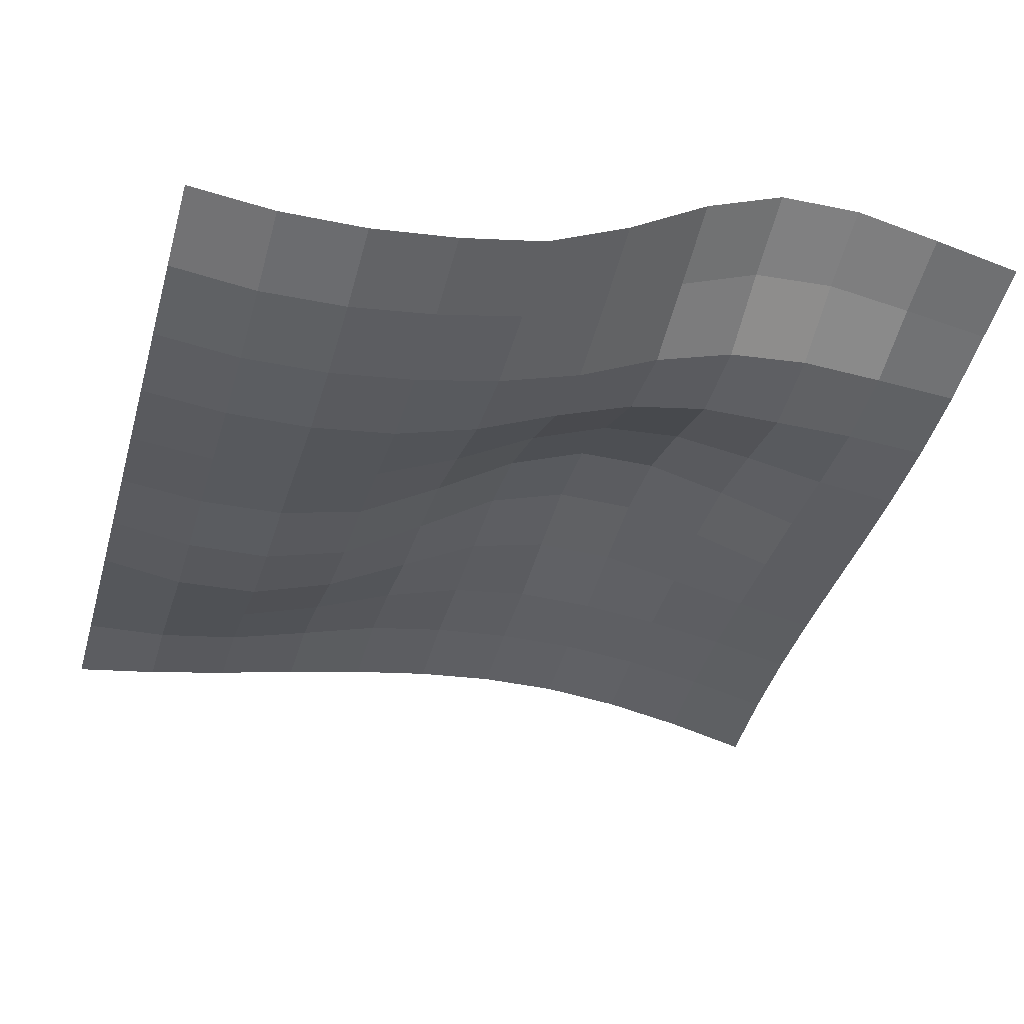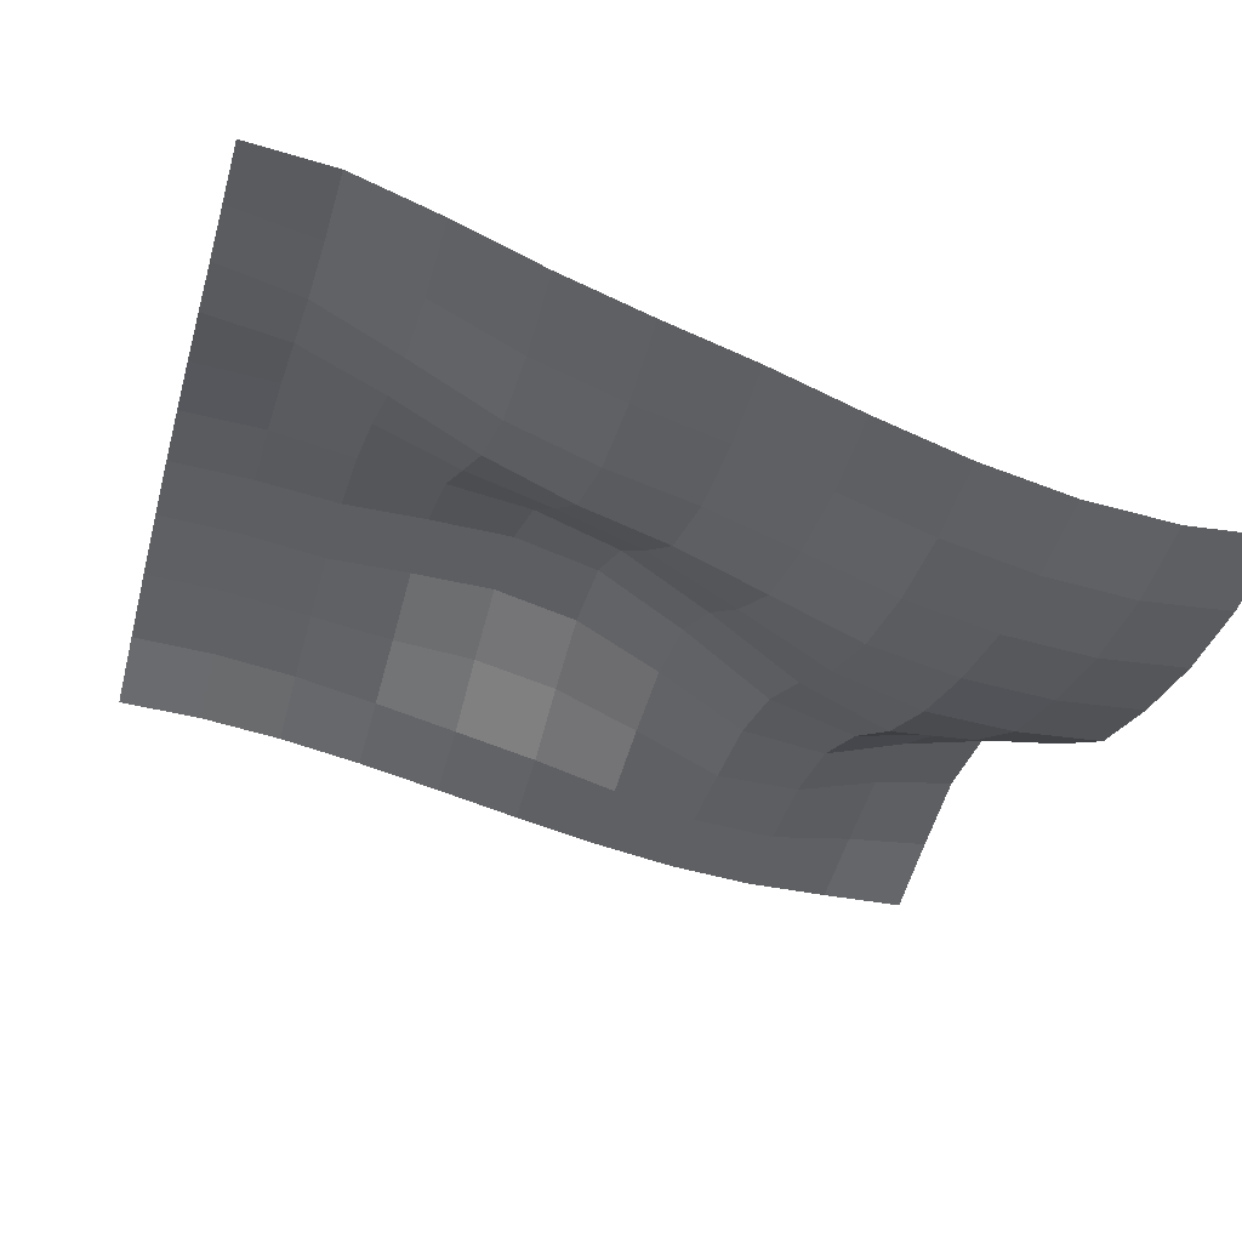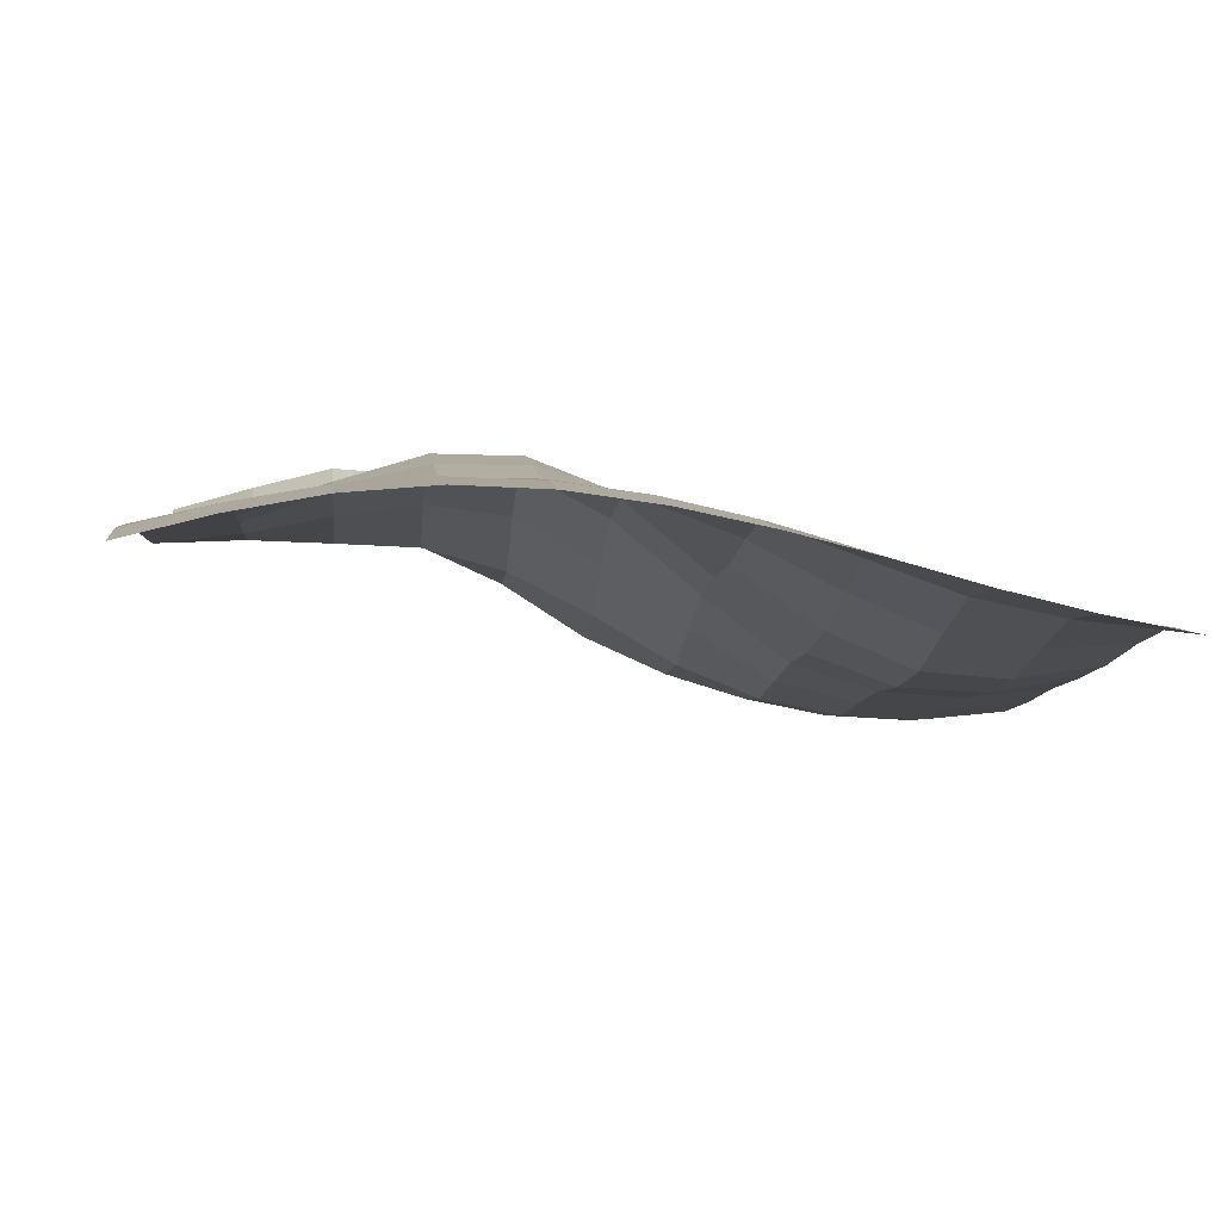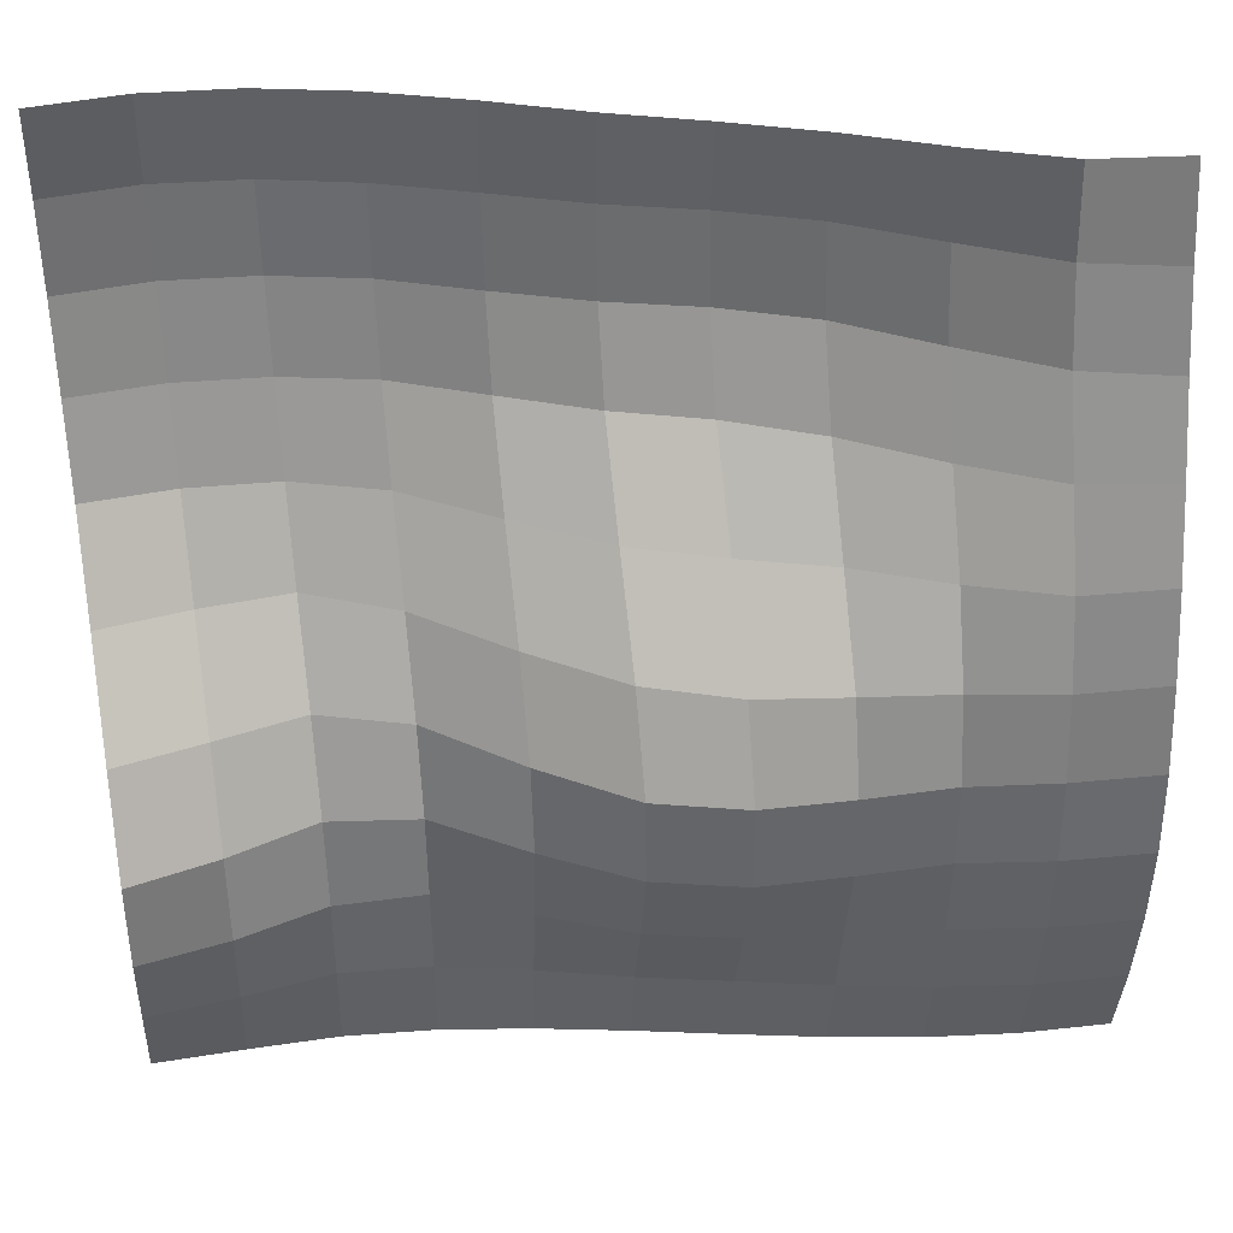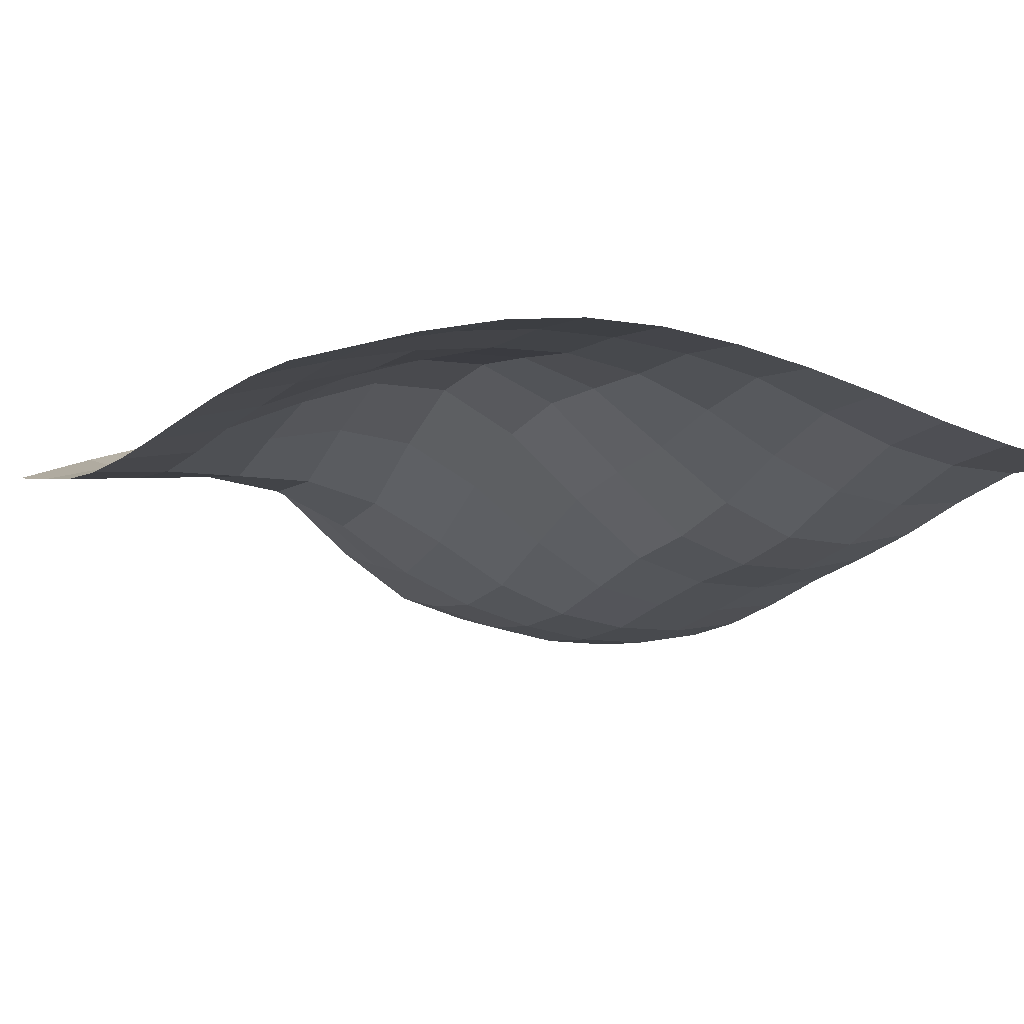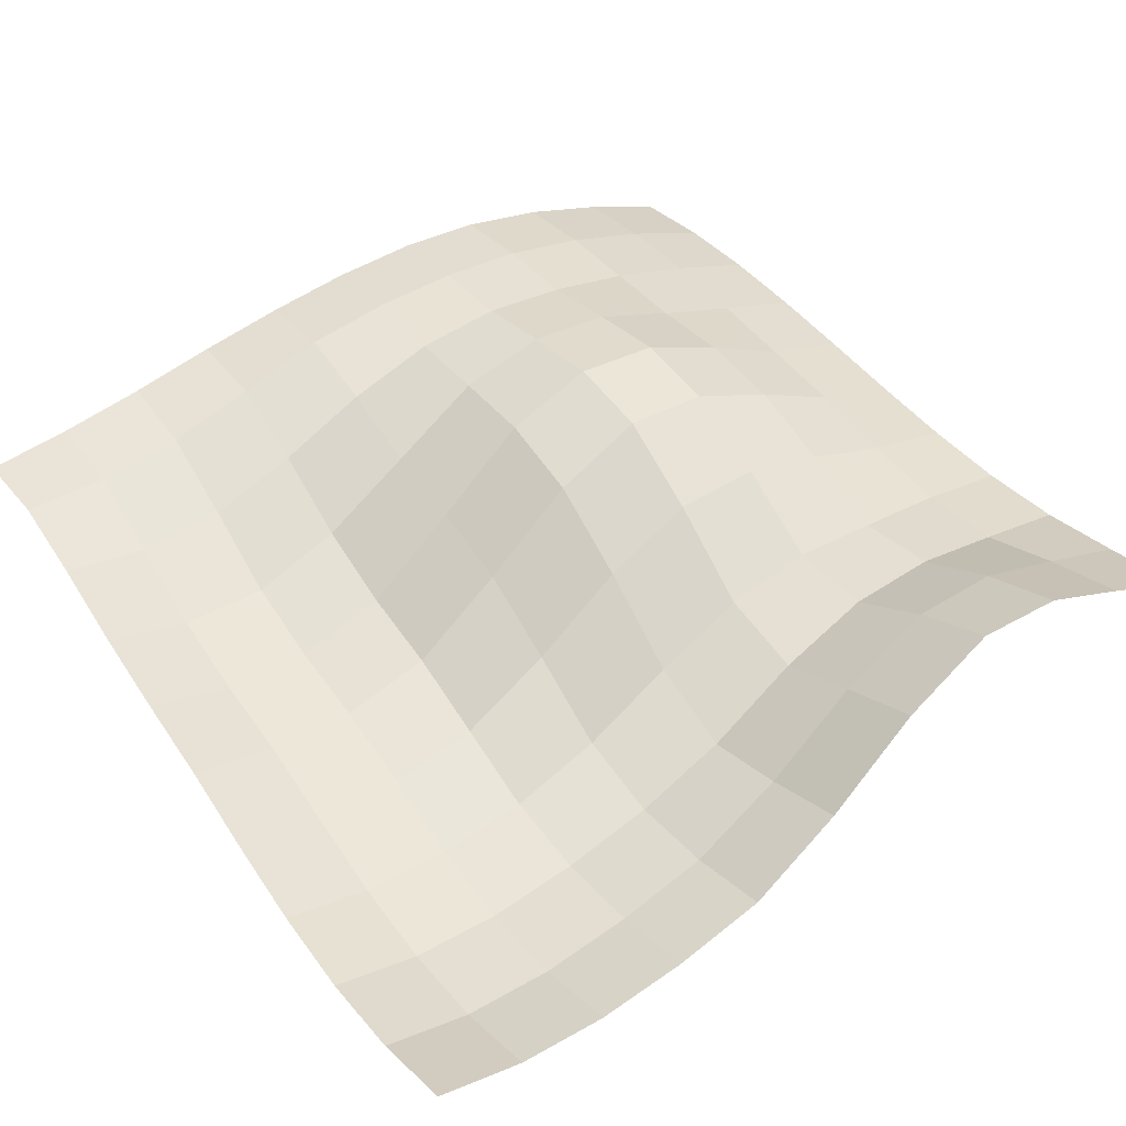
<metadata>
{"format":"obj","ext":"obj","renderer":"f3d","projection":"perspective","resolution":1024,"background":"white","views":[{"elev":-49.9,"azim":74.3,"up":"+Y"},{"elev":-40.1,"azim":-15.1,"up":"+Y"},{"elev":10.8,"azim":-96.2,"up":"+Y"},{"elev":40.7,"azim":169.9,"up":"+Z"},{"elev":0.6,"azim":-120.2,"up":"+Y"},{"elev":30.8,"azim":55.0,"up":"+Y"}]}
</metadata>
<code>
o Grid
v -1 0.03871 1
v -0.8 0.01528 1
v -0.6 -0.05879 1
v -0.4 -0.1446 1
v -0.2 -0.2172 1
v 0 -0.2835 1
v 0.2 -0.3606 1
v 0.4 -0.428 1
v 0.6 -0.4741 1
v 0.8 -0.4909 1
v 1 -0.4741 1
v -1 0.08234 0.8
v -0.8 0.0349 0.8
v -0.6 -0.066 0.8
v -0.4 -0.1706 0.8
v -0.2 -0.2436 0.8
v 0 -0.2998 0.8
v 0.2 -0.373 0.8
v 0.4 -0.4428 0.8
v 0.6 -0.4909 0.8
v 0.8 -0.5089 0.8
v 1 -0.4909 0.8
v -1 0.135 0.6
v -0.8 0.08199 0.6
v -0.6 -0.03 0.6
v -0.4 -0.1494 0.6
v -0.2 -0.2266 0.6
v 0 -0.2807 0.6
v 0.2 -0.352 0.6
v 0.4 -0.428 0.6
v 0.6 -0.4741 0.6
v 0.8 -0.4909 0.6
v 1 -0.4741 0.6
v -1 0.1951 0.4
v -0.8 0.1584 0.4
v -0.6 0.05894 0.4
v -0.4 -0.05901 0.4
v -0.2 -0.1477 0.4
v 0 -0.2114 0.4
v 0.2 -0.2966 0.4
v 0.4 -0.3824 0.4
v 0.6 -0.428 0.4
v 0.8 -0.4428 0.4
v 1 -0.428 0.4
v -1 0.2502 0.2
v -0.8 0.2374 0.2
v -0.6 0.1681 0.2
v -0.4 0.08169 0.2
v -0.2 0.02017 0.2
v 0 -0.05264 0.2
v 0.2 -0.1705 0.2
v 0.4 -0.2955 0.2
v 0.6 -0.3604 0.2
v 0.8 -0.3733 0.2
v 1 -0.359 0.2
v -1 0.2967 0
v -0.8 0.2868 0
v -0.6 0.2503 0
v -0.4 0.2232 0
v -0.2 0.1937 0
v 0 0.1199 0
v 0.2 -0.01586 0
v 0.4 -0.1712 0
v 0.6 -0.2637 0
v 0.8 -0.2476 0
v 1 -0.218 0
v -1 0.329 -0.2
v -0.8 0.3177 -0.2
v -0.6 0.2933 -0.2
v -0.4 0.2928 -0.2
v -0.2 0.2859 -0.2
v 0 0.2305 -0.2
v 0.2 0.09658 -0.2
v 0.4 -0.06305 -0.2
v 0.6 -0.1281 -0.2
v 0.8 -0.08279 -0.2
v 1 -0.04049 -0.2
v -1 0.341 -0.4
v -0.8 0.329 -0.4
v -0.6 0.2997 -0.4
v -0.4 0.2995 -0.4
v -0.2 0.2941 -0.4
v 0 0.243 -0.4
v 0.2 0.1292 -0.4
v 0.4 -0.003136 -0.4
v 0.6 -0.03078 -0.4
v 0.8 0.03754 -0.4
v 1 0.08614 -0.4
v -1 0.329 -0.6
v -0.8 0.3177 -0.6
v -0.6 0.2868 -0.6
v -0.4 0.2566 -0.6
v -0.2 0.2389 -0.6
v 0 0.1913 -0.6
v 0.2 0.1048 -0.6
v 0.4 0.01008 -0.6
v 0.6 0.007896 -0.6
v 0.8 0.06786 -0.6
v 1 0.1047 -0.6
v -1 0.2967 -0.8
v -0.8 0.2868 -0.8
v -0.6 0.2589 -0.8
v -0.4 0.2175 -0.8
v -0.2 0.171 -0.8
v 0 0.1239 -0.8
v 0.2 0.06883 -0.8
v 0.4 0.02166 -0.8
v 0.6 0.006431 -0.8
v 0.8 0.03806 -0.8
v 1 0.05864 -0.8
v -1 0.2502 -1
v -0.8 0.2417 -1
v -0.6 0.2175 -1
v -0.4 0.1813 -1
v -0.2 0.1377 -1
v 0 0.09225 -1
v 0.2 0.05051 -1
v 0.4 0.01824 -1
v 0.6 0.001254 -1
v 0.8 0.001979 -1
v 1 0.006245 -1
f 1 2 13 12
f 2 3 14 13
f 3 4 15 14
f 4 5 16 15
f 5 6 17 16
f 6 7 18 17
f 7 8 19 18
f 8 9 20 19
f 9 10 21 20
f 10 11 22 21
f 12 13 24 23
f 13 14 25 24
f 14 15 26 25
f 15 16 27 26
f 16 17 28 27
f 17 18 29 28
f 18 19 30 29
f 19 20 31 30
f 20 21 32 31
f 21 22 33 32
f 23 24 35 34
f 24 25 36 35
f 25 26 37 36
f 26 27 38 37
f 27 28 39 38
f 28 29 40 39
f 29 30 41 40
f 30 31 42 41
f 31 32 43 42
f 32 33 44 43
f 34 35 46 45
f 35 36 47 46
f 36 37 48 47
f 37 38 49 48
f 38 39 50 49
f 39 40 51 50
f 40 41 52 51
f 41 42 53 52
f 42 43 54 53
f 43 44 55 54
f 45 46 57 56
f 46 47 58 57
f 47 48 59 58
f 48 49 60 59
f 49 50 61 60
f 50 51 62 61
f 51 52 63 62
f 52 53 64 63
f 53 54 65 64
f 54 55 66 65
f 56 57 68 67
f 57 58 69 68
f 58 59 70 69
f 59 60 71 70
f 60 61 72 71
f 61 62 73 72
f 62 63 74 73
f 63 64 75 74
f 64 65 76 75
f 65 66 77 76
f 67 68 79 78
f 68 69 80 79
f 69 70 81 80
f 70 71 82 81
f 71 72 83 82
f 72 73 84 83
f 73 74 85 84
f 74 75 86 85
f 75 76 87 86
f 76 77 88 87
f 78 79 90 89
f 79 80 91 90
f 80 81 92 91
f 81 82 93 92
f 82 83 94 93
f 83 84 95 94
f 84 85 96 95
f 85 86 97 96
f 86 87 98 97
f 87 88 99 98
f 89 90 101 100
f 90 91 102 101
f 91 92 103 102
f 92 93 104 103
f 93 94 105 104
f 94 95 106 105
f 95 96 107 106
f 96 97 108 107
f 97 98 109 108
f 98 99 110 109
f 100 101 112 111
f 101 102 113 112
f 102 103 114 113
f 103 104 115 114
f 104 105 116 115
f 105 106 117 116
f 106 107 118 117
f 107 108 119 118
f 108 109 120 119
f 109 110 121 120

</code>
